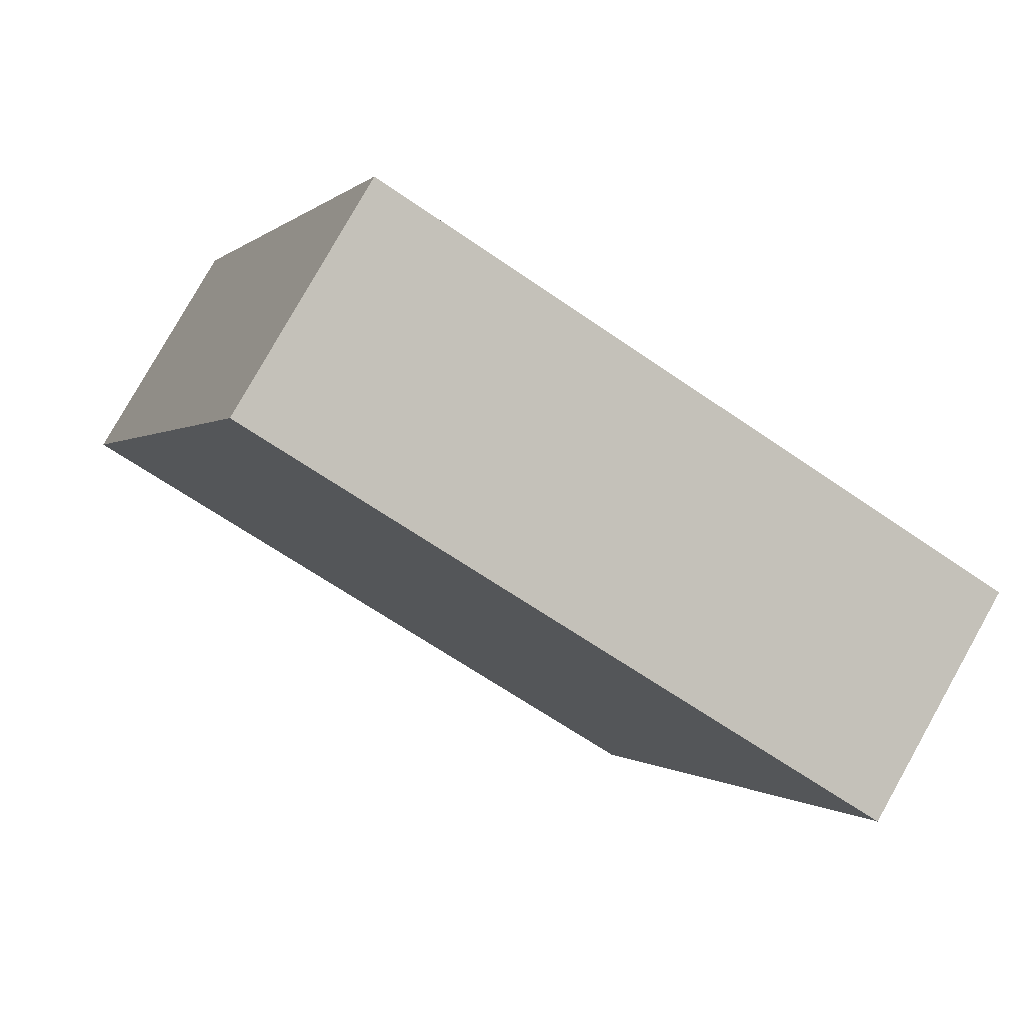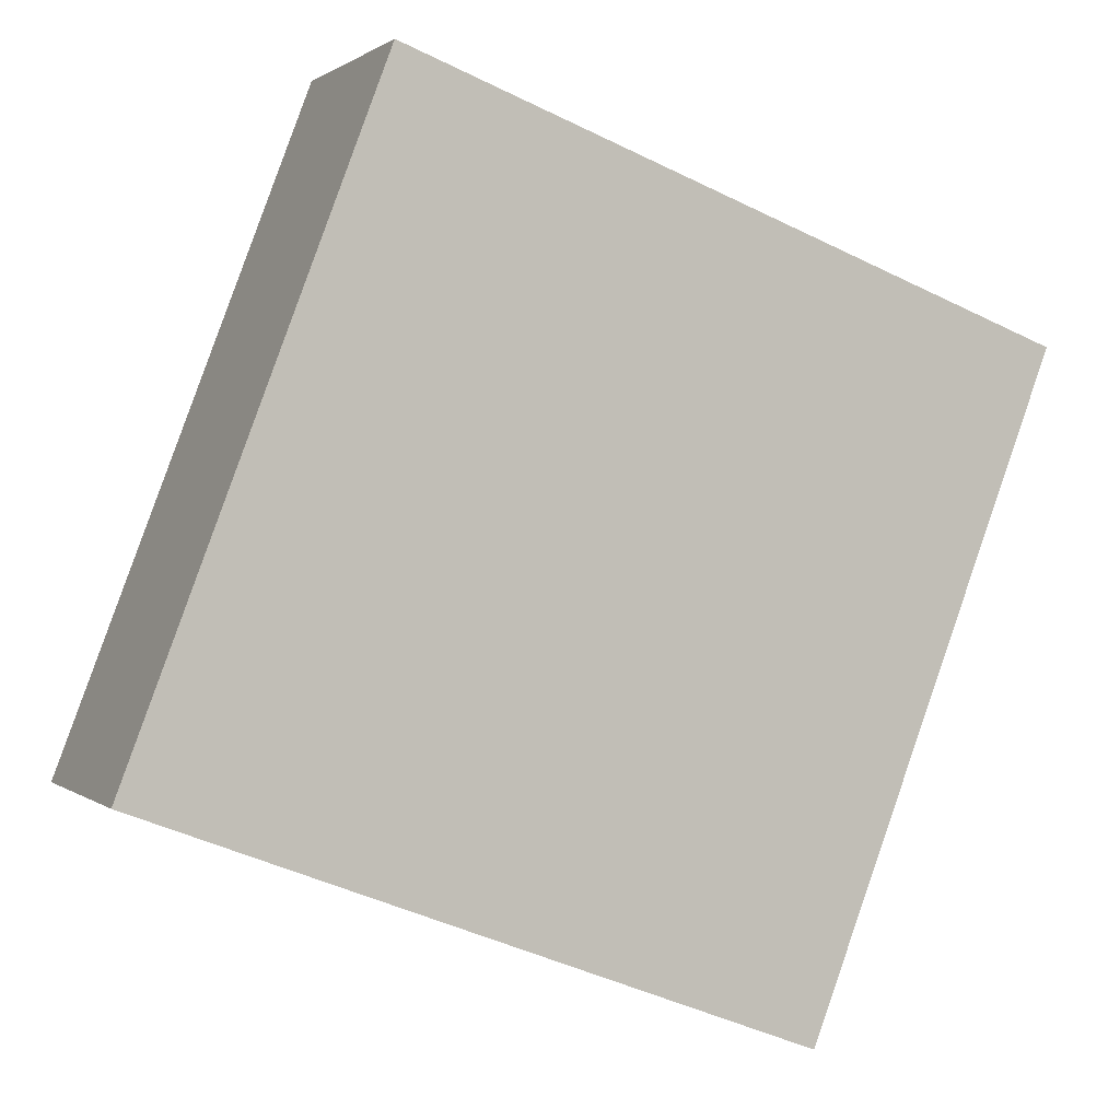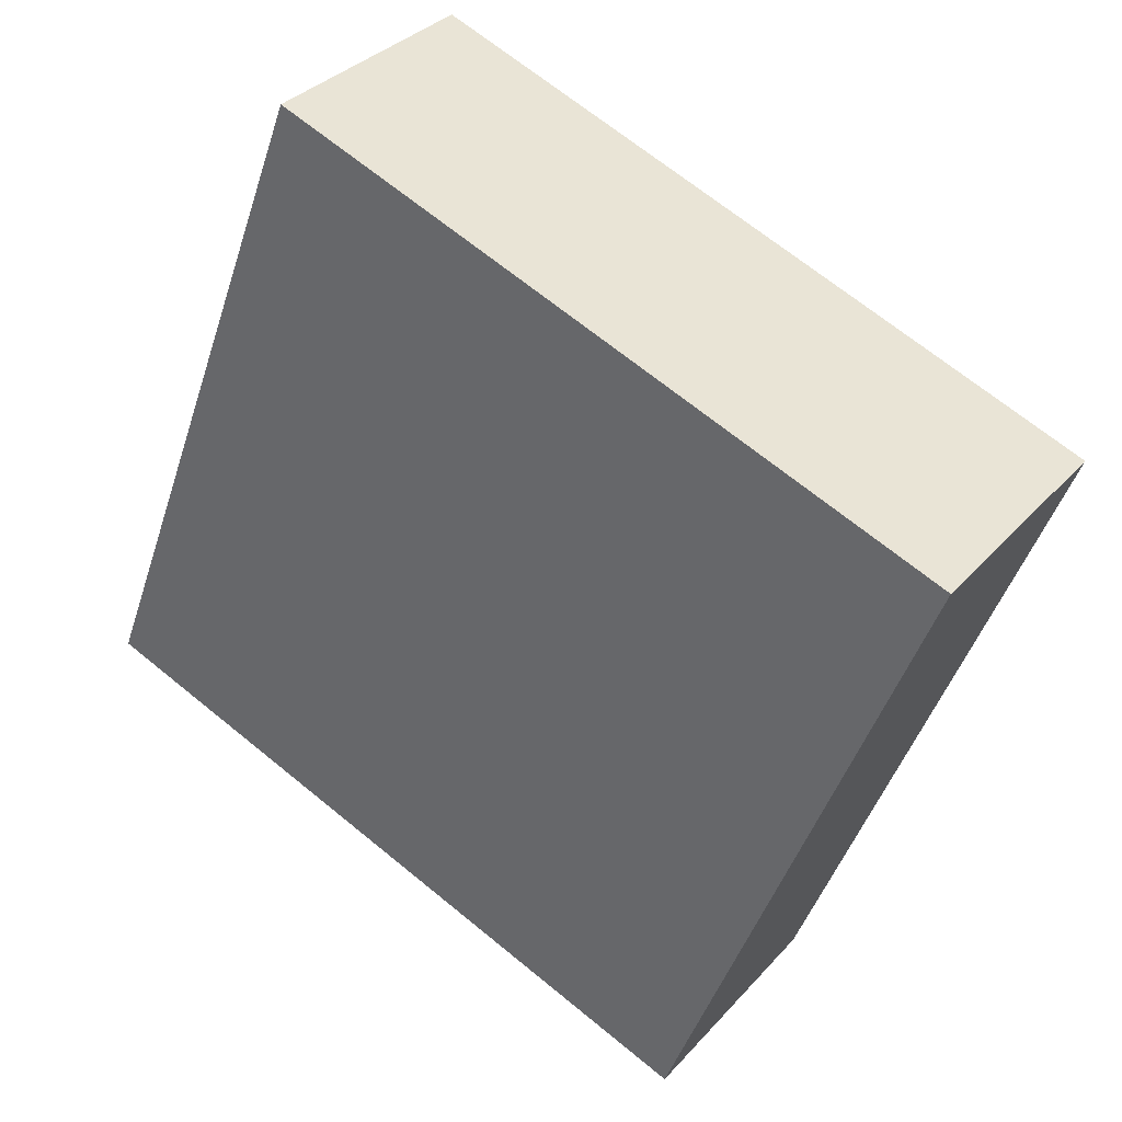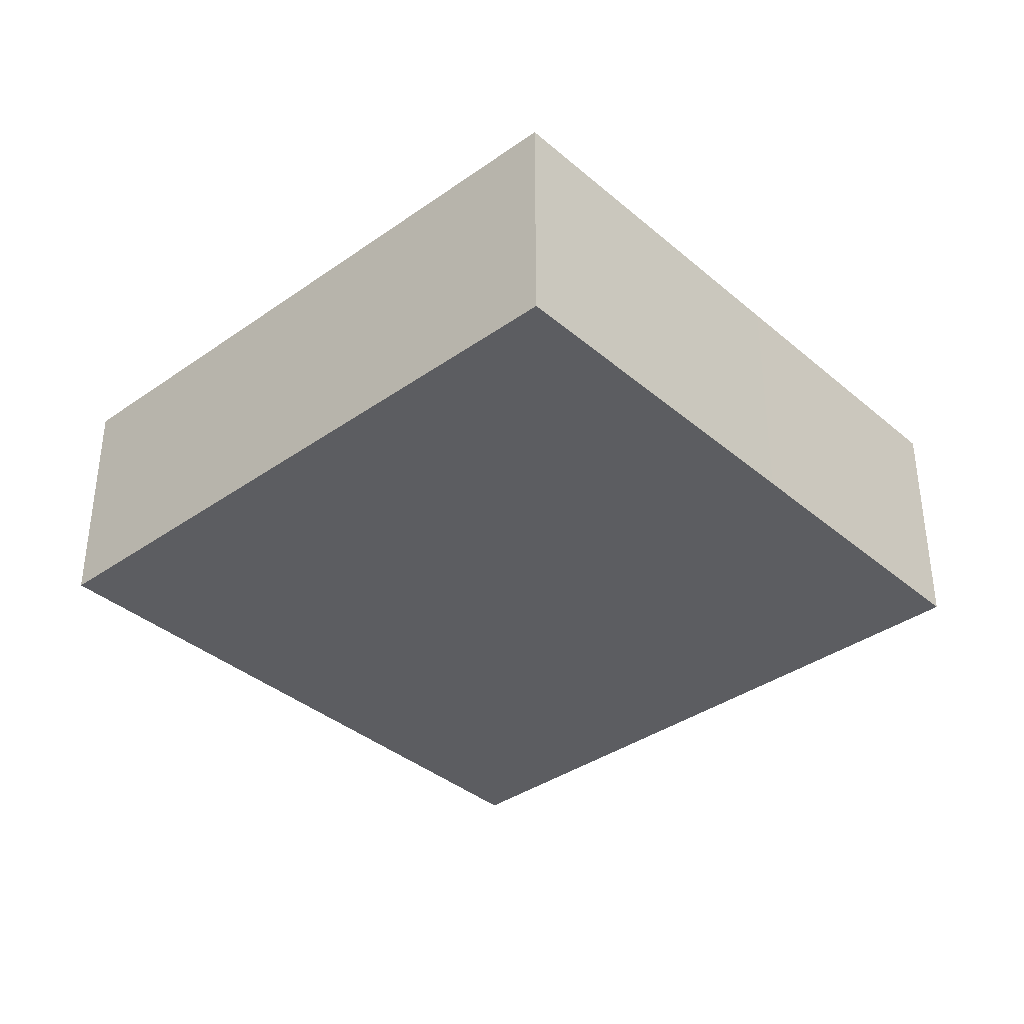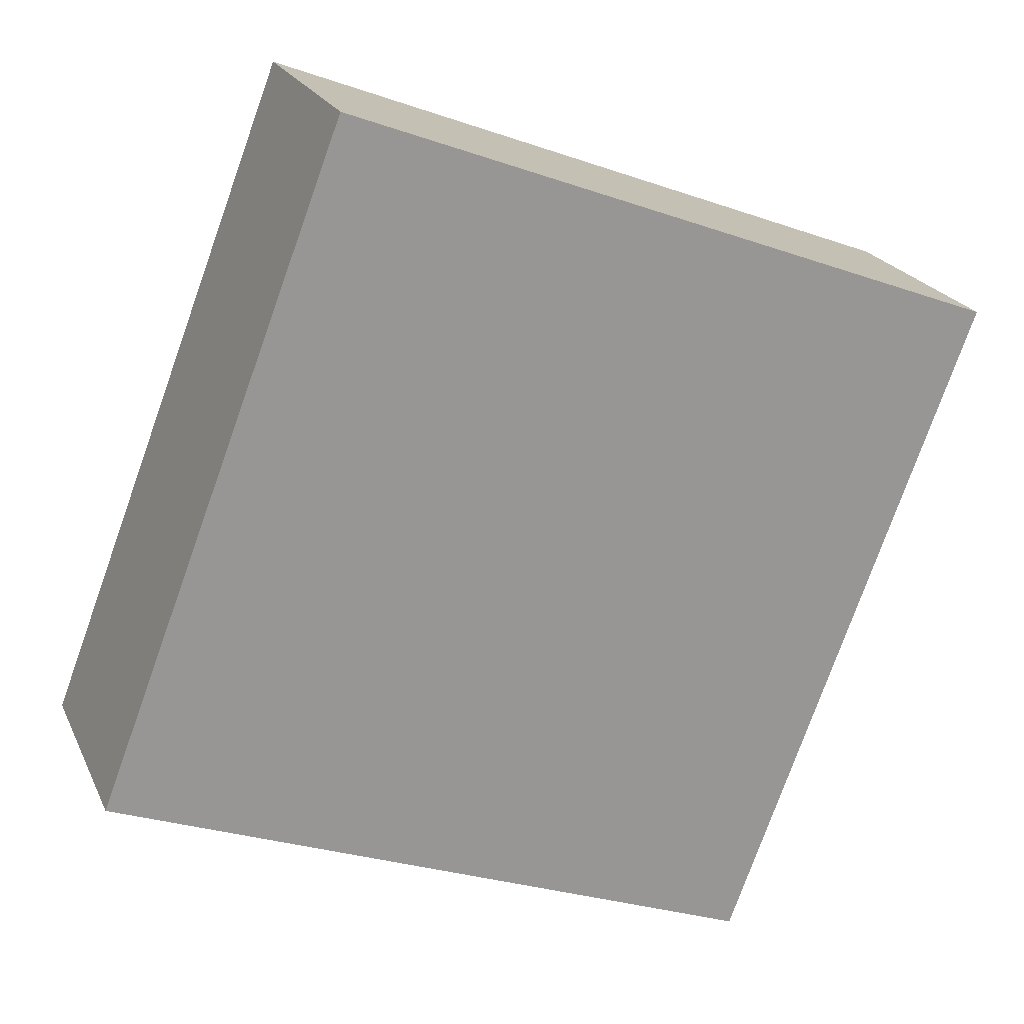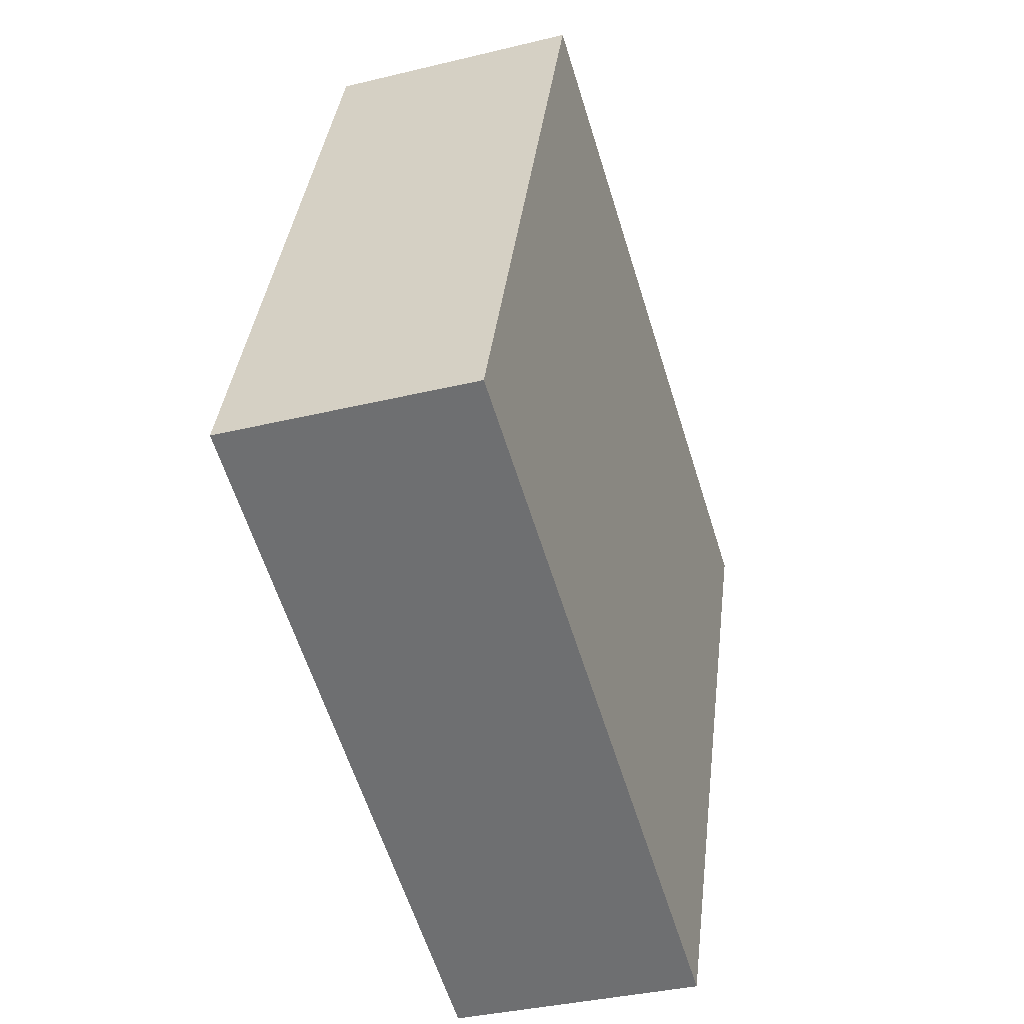
<metadata>
{"format":"obj","ext":"obj","renderer":"f3d","projection":"perspective","resolution":1024,"background":"white","views":[{"elev":79.1,"azim":29.3,"up":"+Z"},{"elev":0.9,"azim":-22.3,"up":"+Z"},{"elev":33.2,"azim":34.4,"up":"+Z"},{"elev":-36.9,"azim":63.2,"up":"+Y"},{"elev":21.3,"azim":-19.3,"up":"+Z"},{"elev":-35.6,"azim":-72.1,"up":"+Z"}]}
</metadata>
<code>
v  0 2.02 1.237e-16
v  6.375 2.02 0.392
v  5.439 2.02 -2.07
v  7.501 2.02 3.351
v  2.062 2.02 5.42
v  0.149 2.02 0.392
v  7.501 -2.052e-16 3.351
v  6.375 -2.4e-17 0.392
v  5.439 1.268e-16 -2.07
v  0 0 0
v  2.062 -3.319e-16 5.42
v  0.149 -2.4e-17 0.392
g defaultobject
f 1 2 3
f 2 1 4
f 4 1 5
f 5 1 6
f 7 2 4
f 2 7 8
f 2 8 3
f 3 8 9
f 9 1 3
f 1 9 10
f 10 6 1
f 6 10 5
f 5 10 11
f 11 10 12
f 11 4 5
f 4 11 7
f 8 10 9
f 10 8 7
f 10 7 11
f 10 11 12

</code>
